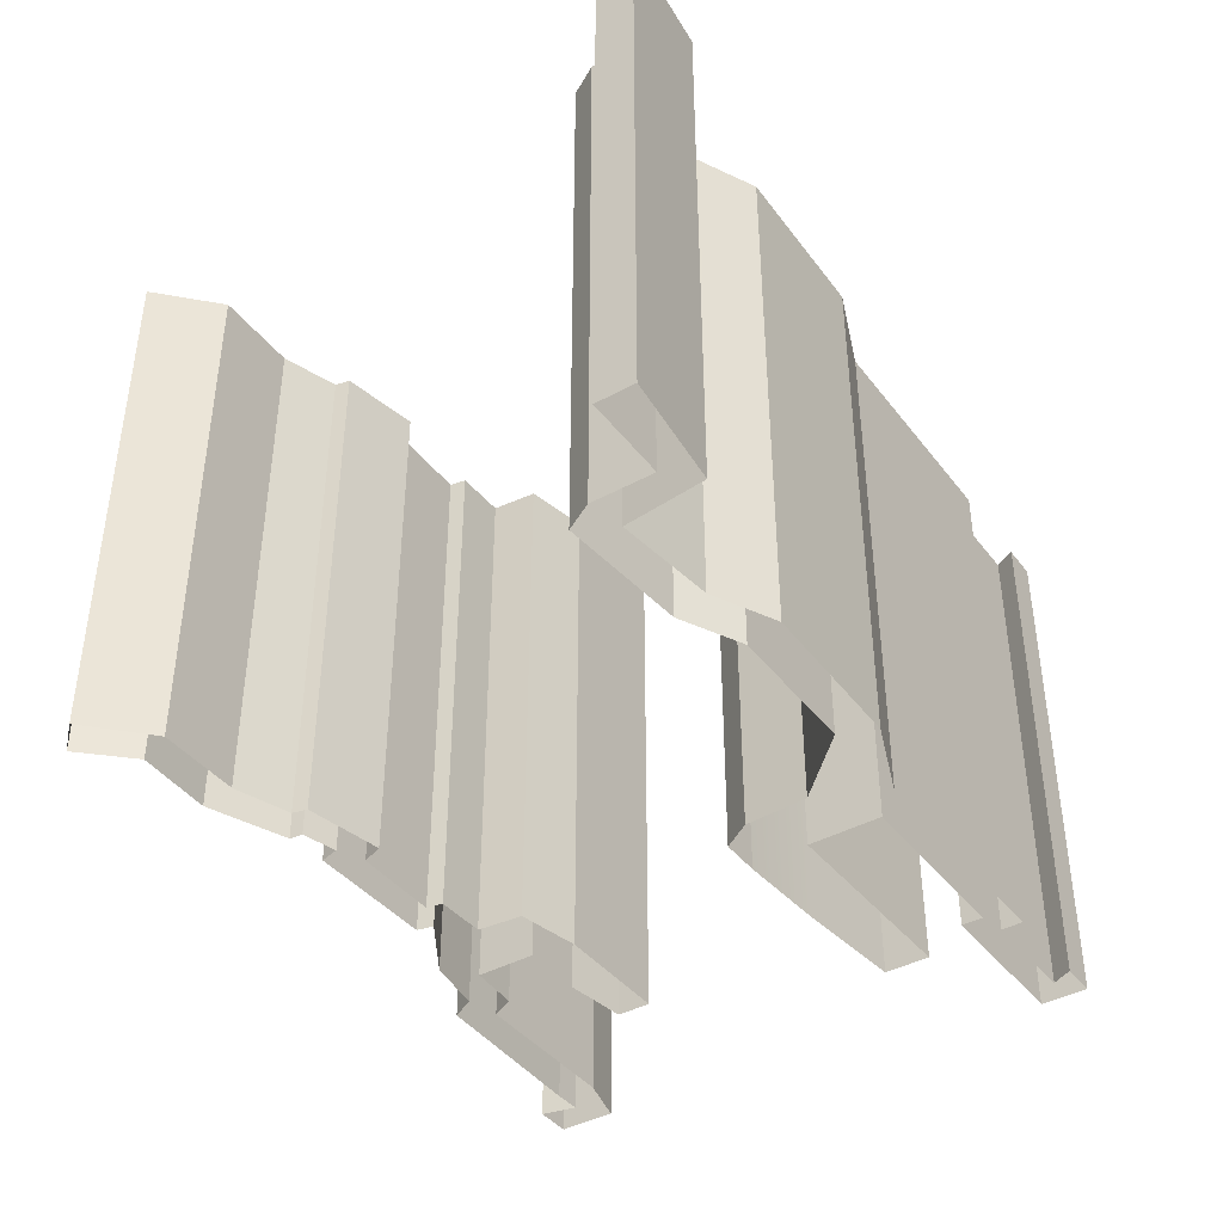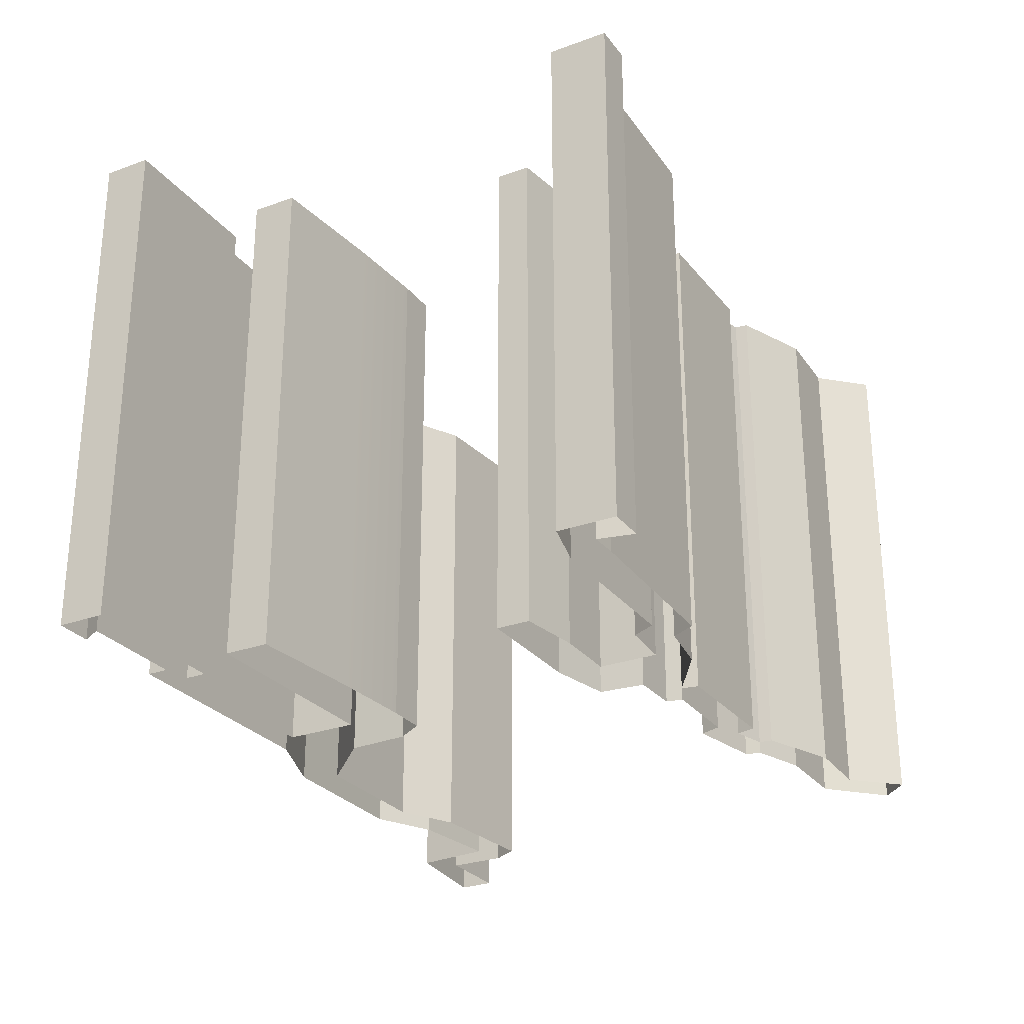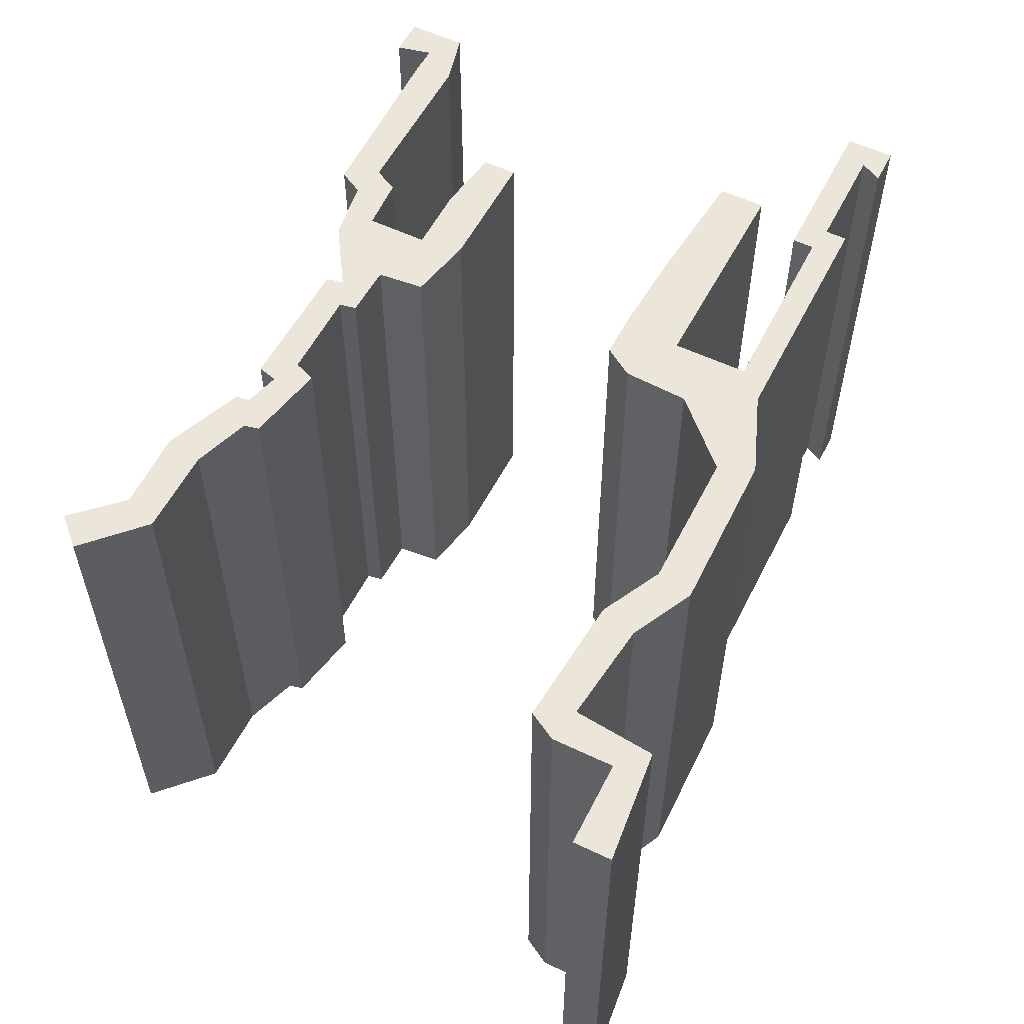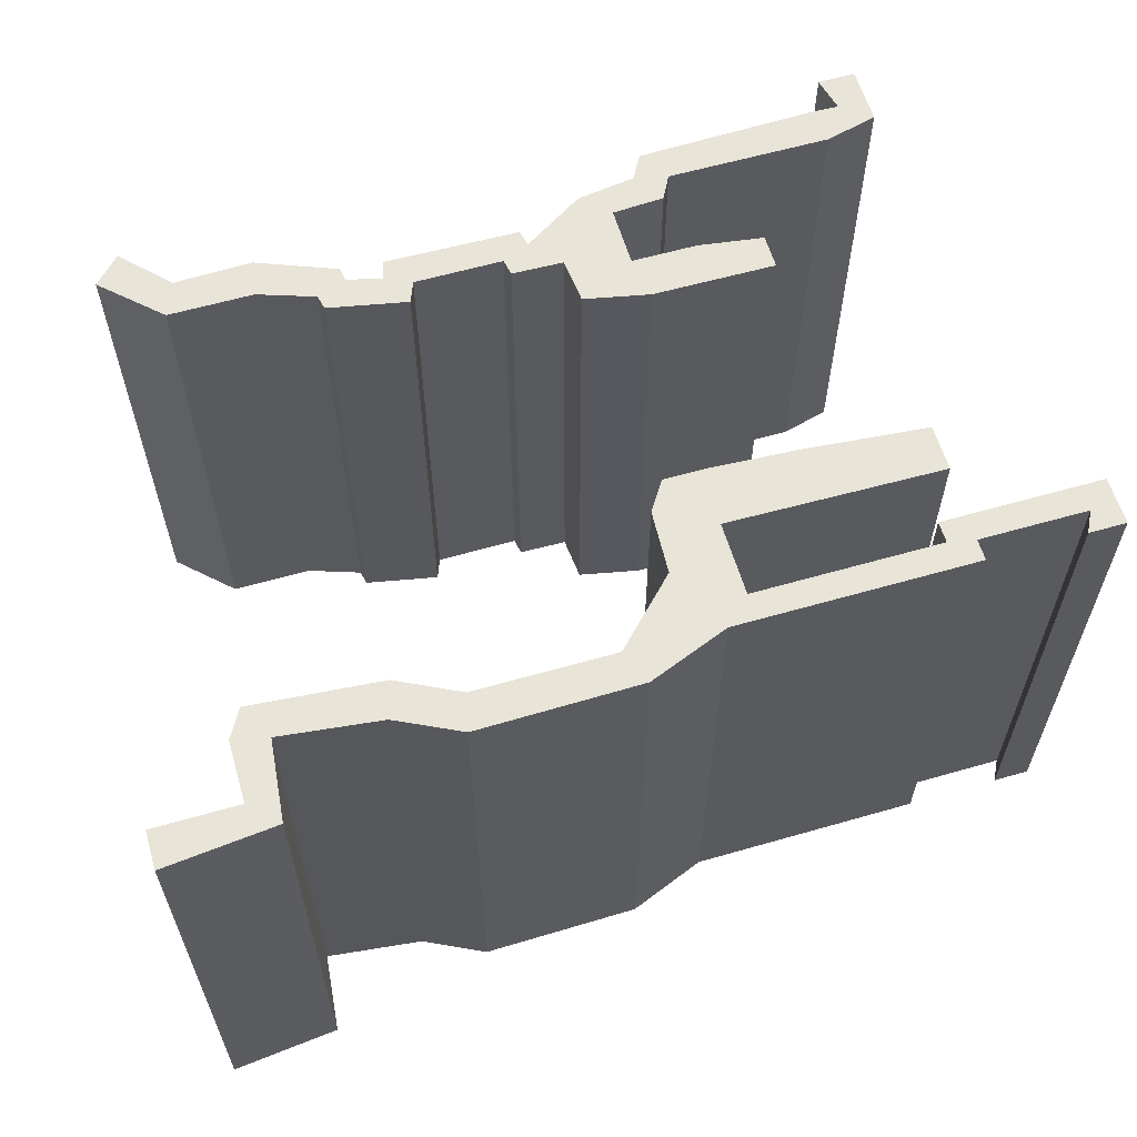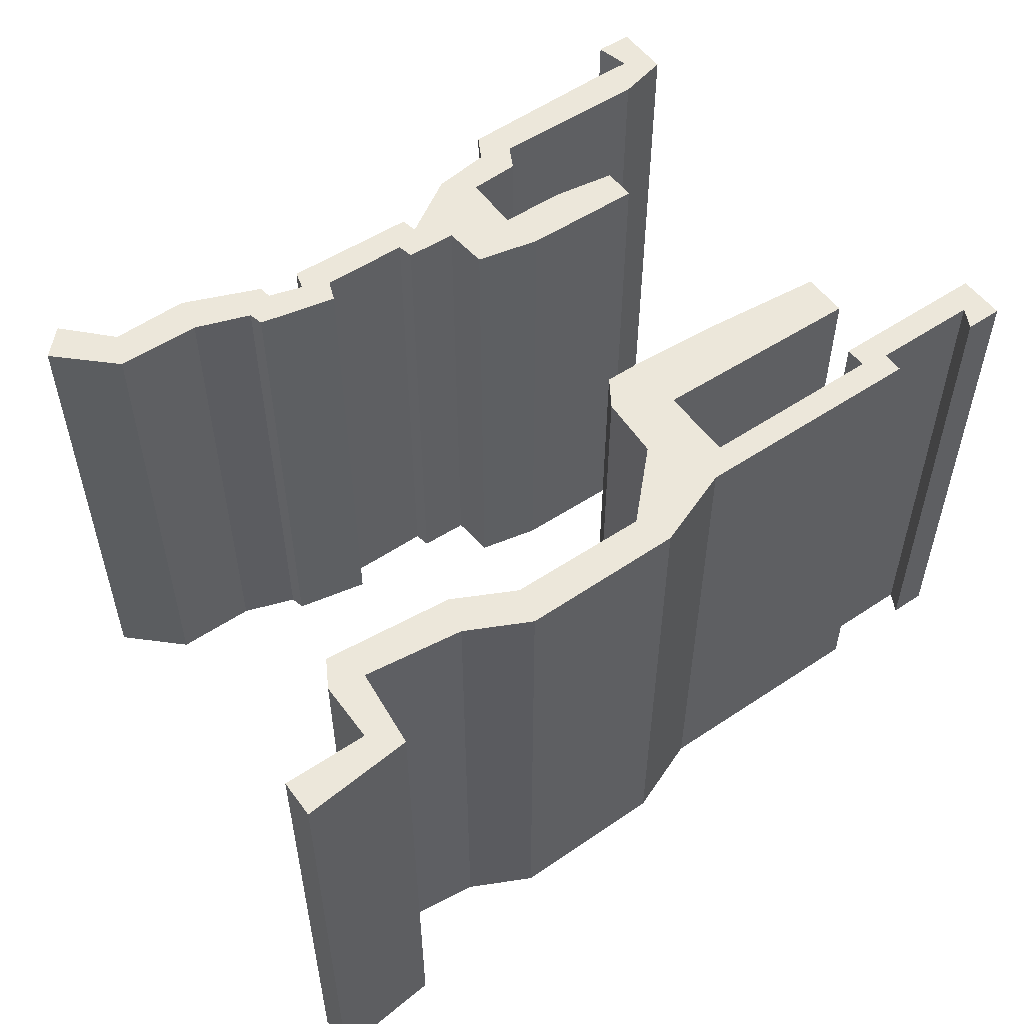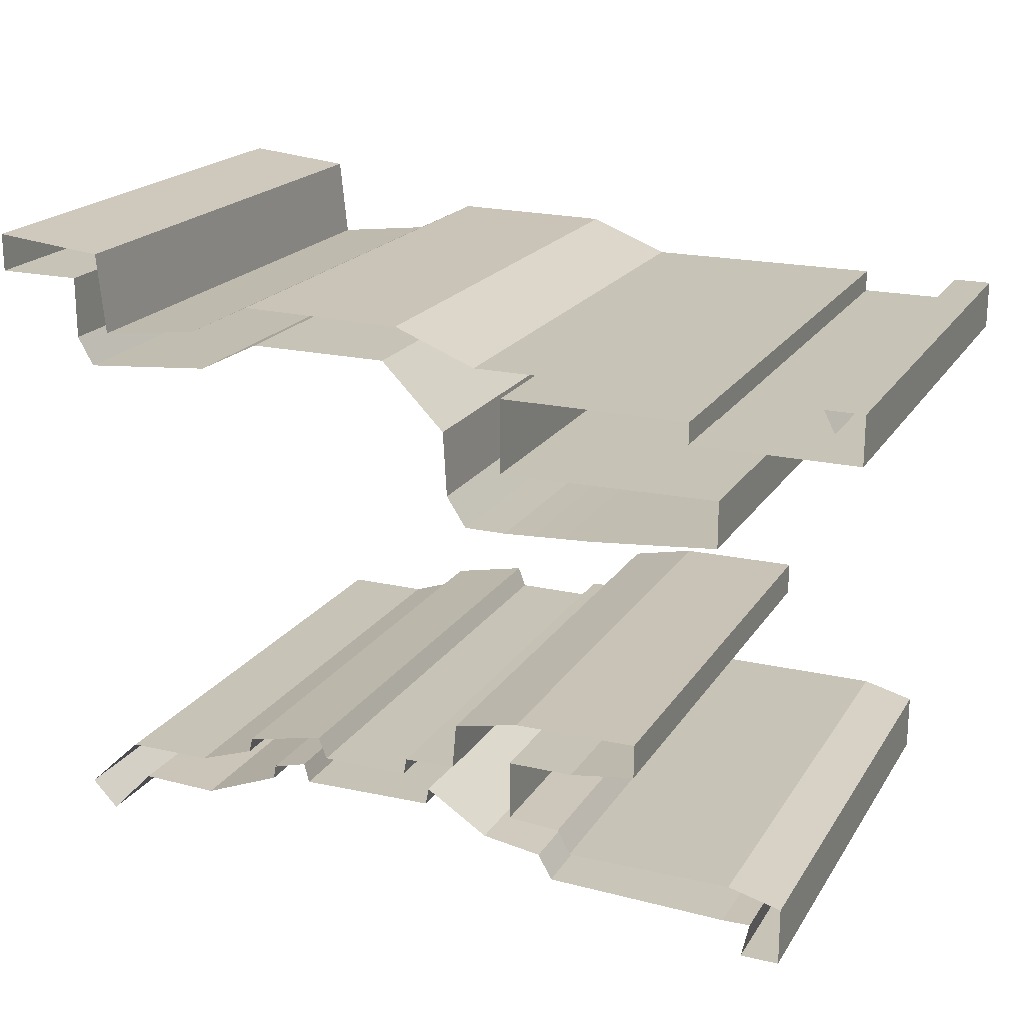
<metadata>
{"format":"obj","ext":"obj","renderer":"f3d","projection":"perspective","resolution":1024,"background":"white","views":[{"elev":-40.8,"azim":-56.2,"up":"+Y"},{"elev":-27.4,"azim":119.2,"up":"+Y"},{"elev":55.9,"azim":-63.4,"up":"+Y"},{"elev":60.3,"azim":-16.4,"up":"+Y"},{"elev":53.6,"azim":-35.5,"up":"+Y"},{"elev":19.7,"azim":23.2,"up":"+Z"}]}
</metadata>
<code>
g Chap01_Grd_M202_L1_Airwall_Collider
v 107.2 23.69 -143.1
v 107.2 37.63 -143.1
v 109.4 23.69 -143.1
v 109.4 37.63 -143.1
v 110.9 23.69 -142.6
v 110.9 37.63 -142.6
v 111 23.69 -142.2
v 111 37.63 -142.2
v 113.1 23.69 -141.8
v 113.1 37.63 -141.8
v 115.7 23.69 -141.9
v 115.7 37.63 -141.9
v 117.1 23.69 -141.9
v 117.1 37.63 -141.9
v 117.2 23.69 -140.7
v 117.2 37.63 -140.7
v 118.9 23.69 -140.3
v 118.9 37.63 -140.3
v 122.2 23.69 -140.3
v 122.2 37.63 -140.3
v 122.2 23.69 -141.2
v 122.2 37.63 -141.2
v 120.5 23.69 -141.5
v 120.5 37.63 -141.5
v 126.2 23.69 -144.1
v 126.2 37.63 -144.1
v 127.7 23.69 -132.1
v 127.7 37.63 -132.1
v 123.4 23.69 -132.1
v 123.4 37.63 -132.1
v 124.2 23.69 -134.6
v 124.2 37.63 -134.6
v 121 23.69 -134.9
v 121 37.63 -134.9
v 118.6 23.69 -135.1
v 118.6 37.63 -135.1
v 117 23.69 -134.3
v 117 37.63 -134.3
v 116.9 23.69 -132.6
v 116.9 37.63 -132.6
v 115.2 23.69 -130.9
v 115.2 37.63 -130.9
v 111.6 23.69 -130.9
v 111.6 37.63 -130.9
v 110 23.69 -131.7
v 110 37.63 -131.7
v 106.6 23.69 -132
v 106.6 37.63 -132
v 106.2 23.69 -131.3
v 106.2 37.63 -131.3
v 115.6 23.69 -142.4
v 115.6 37.63 -142.4
v 113.3 23.69 -142.4
v 113.3 37.63 -142.4
v 105.7 23.69 -144.5
v 105.7 37.63 -144.5
v 120.1 37.63 -143.1
v 120.1 23.69 -143.1
v 118.7 23.69 -143.1
v 118.7 37.63 -143.1
v 118.7 23.69 -141.5
v 118.7 37.63 -141.5
v 120.5 37.63 -143.8
v 120.5 23.69 -143.8
v 124.8 37.63 -143.8
v 124.8 23.69 -143.8
v 126.2 23.69 -145.7
v 126.2 37.63 -145.7
v 117.5 37.63 -135.1
v 117.5 23.69 -135.1
v 127.7 23.69 -130.8
v 127.7 37.63 -130.8
v 124.2 37.63 -133.4
v 124.2 23.69 -133.4
v 123.4 37.63 -131.5
v 123.4 23.69 -131.5
v 118.5 37.63 -133.5
v 118.5 23.69 -133.5
v 118.5 23.69 -131.5
v 118.5 37.63 -131.5
v 106.2 23.69 -129.6
v 106.2 37.63 -129.6
v 104 23.69 -129.6
v 104 37.63 -129.6
v 107.5 23.69 -144.1
v 107.5 37.63 -144.1
v 109.6 23.69 -144.1
v 109.6 37.63 -144.1
v 111.6 23.69 -143.3
v 111.6 37.63 -143.3
v 111.7 23.69 -142.9
v 111.7 37.63 -142.9
v 112.6 23.69 -142.7
v 112.6 37.63 -142.7
v 116.4 23.69 -142.7
v 116.4 37.63 -142.7
v 118 23.69 -143.7
v 118 37.63 -143.7
v 118.1 37.63 -141.3
v 125.4 23.69 -144.8
v 125.4 37.63 -144.8
v 127 23.69 -131.4
v 127 37.63 -131.4
v 124.1 23.69 -131.4
v 124.1 37.63 -131.4
v 117.8 23.69 -130.8
v 117.8 37.63 -130.8
v 115.6 23.69 -130
v 115.6 37.63 -130
v 111.4 23.69 -129.9
v 111.4 37.63 -129.9
v 109.7 23.69 -130.7
v 109.7 37.63 -130.7
v 107.1 37.63 -131.1
v 107.1 23.69 -131.1
v 116.3 23.69 -143.1
v 116.3 37.63 -143.1
v 112.7 23.69 -143.2
v 112.7 37.63 -143.2
v 106.4 23.69 -145.3
v 106.4 37.63 -145.3
v 119.6 37.63 -144
v 119.6 23.69 -144
v 119.9 37.63 -144.6
v 119.9 23.69 -144.6
v 124.7 37.63 -144.8
v 124.7 23.69 -144.8
v 125.2 23.69 -145.7
v 125.2 37.63 -145.7
v 126.7 23.69 -130.8
v 126.7 37.63 -130.8
v 124.1 37.63 -130.8
v 124.1 23.69 -130.8
v 106.9 23.69 -128.9
v 106.9 37.63 -128.9
v 104 23.69 -128.6
v 104 37.63 -128.6
v 109.4 37.63 -143.1
v 109.4 23.69 -143.1
v 110.9 37.63 -142.6
v 110.9 23.69 -142.6
v 111 37.63 -142.2
v 111 23.69 -142.2
v 113.1 23.69 -141.8
v 113.1 37.63 -141.8
v 117.1 37.63 -141.9
v 117.1 23.69 -141.9
v 117.2 37.63 -140.7
v 117.2 23.69 -140.7
v 118.9 37.63 -140.3
v 118.9 23.69 -140.3
v 122.2 23.69 -140.3
v 122.2 37.63 -140.3
v 122.2 23.69 -141.2
v 122.2 37.63 -141.2
v 123.4 37.63 -132.1
v 123.4 23.69 -132.1
v 118.6 23.69 -135.1
v 118.6 37.63 -135.1
v 116.9 37.63 -132.6
v 116.9 23.69 -132.6
v 115.2 23.69 -130.9
v 115.2 37.63 -130.9
v 111.6 23.69 -130.9
v 111.6 37.63 -130.9
v 110 23.69 -131.7
v 110 37.63 -131.7
v 106.6 37.63 -132
v 106.6 23.69 -132
v 115.7 37.63 -141.9
v 115.7 23.69 -141.9
v 113.3 37.63 -142.4
v 115.6 37.63 -142.4
v 115.6 23.69 -142.4
v 113.3 23.69 -142.4
v 107.2 37.63 -143.1
v 107.2 23.69 -143.1
v 118.7 37.63 -143.1
v 118.7 23.69 -143.1
v 118.7 23.69 -141.5
v 120.5 23.69 -141.5
v 120.5 37.63 -141.5
v 118.7 37.63 -141.5
v 120.1 23.69 -143.1
v 120.1 37.63 -143.1
v 124.8 23.69 -143.8
v 120.5 37.63 -143.8
v 124.8 37.63 -143.8
v 120.5 23.69 -143.8
v 126.2 23.69 -144.1
v 126.2 37.63 -144.1
v 117 23.69 -134.3
v 117.5 37.63 -135.1
v 117 37.63 -134.3
v 117.5 23.69 -135.1
v 127.7 37.63 -132.1
v 127.7 23.69 -132.1
v 124.2 37.63 -134.6
v 124.2 23.69 -134.6
v 123.4 37.63 -131.5
v 123.4 23.69 -131.5
v 124.2 37.63 -133.4
v 124.2 23.69 -133.4
v 118.5 23.69 -131.5
v 118.5 37.63 -131.5
v 118.5 37.63 -133.5
v 118.5 23.69 -133.5
v 106.2 37.63 -131.3
v 106.2 23.69 -131.3
v 106.2 23.69 -129.6
v 106.2 37.63 -129.6
v 109.6 23.69 -144.1
v 109.6 37.63 -144.1
v 111.6 23.69 -143.3
v 111.6 37.63 -143.3
v 111.7 23.69 -142.9
v 111.7 37.63 -142.9
v 112.6 23.69 -142.7
v 112.6 37.63 -142.7
v 124.1 37.63 -131.4
v 124.1 23.69 -131.4
v 115.6 37.63 -130
v 115.6 23.69 -130
v 111.4 37.63 -129.9
v 111.4 23.69 -129.9
v 109.7 37.63 -130.7
v 109.7 23.69 -130.7
v 116.4 23.69 -142.7
v 116.4 37.63 -142.7
v 112.7 23.69 -143.2
v 116.3 23.69 -143.1
v 112.7 37.63 -143.2
v 116.3 37.63 -143.1
v 107.5 23.69 -144.1
v 107.5 37.63 -144.1
v 118 23.69 -143.7
v 118 37.63 -143.7
v 119.6 23.69 -144
v 119.6 37.63 -144
v 119.9 23.69 -144.6
v 124.7 23.69 -144.8
v 119.9 37.63 -144.6
v 124.7 37.63 -144.8
v 125.4 23.69 -144.8
v 125.4 37.63 -144.8
v 127 37.63 -131.4
v 127 23.69 -131.4
v 117.8 23.69 -130.8
v 117.8 37.63 -130.8
v 124.1 37.63 -130.8
v 124.1 23.69 -130.8
v 107.1 23.69 -131.1
v 107.1 37.63 -131.1
v 106.9 37.63 -128.9
v 106.9 23.69 -128.9
v 109.4 37.63 -143.1
v 107.2 37.63 -143.1
v 107.5 37.63 -144.1
v 109.6 37.63 -144.1
v 110.9 37.63 -142.6
v 111.6 37.63 -143.3
v 111.7 37.63 -142.9
v 111 37.63 -142.2
v 112.6 37.63 -142.7
v 113.1 37.63 -141.8
v 112.7 37.63 -143.2
v 113.3 37.63 -142.4
v 117.1 37.63 -141.9
v 115.7 37.63 -141.9
v 116.4 37.63 -142.7
v 118 37.63 -143.7
v 117.2 37.63 -140.7
v 125.4 37.63 -144.8
v 126.2 37.63 -144.1
v 124.8 37.63 -143.8
v 124.7 37.63 -144.8
v 127.7 37.63 -132.1
v 124.1 37.63 -131.4
v 123.4 37.63 -132.1
v 127 37.63 -131.4
v 123.4 37.63 -131.5
v 124.1 37.63 -130.8
v 117.8 37.63 -130.8
v 115.6 37.63 -130
v 115.2 37.63 -130.9
v 116.9 37.63 -132.6
v 111.4 37.63 -129.9
v 111.6 37.63 -130.9
v 109.7 37.63 -130.7
v 110 37.63 -131.7
v 107.1 37.63 -131.1
v 106.6 37.63 -132
v 106.2 37.63 -131.3
v 116.3 37.63 -143.1
v 115.6 37.63 -142.4
v 105.7 37.63 -144.5
v 106.4 37.63 -145.3
v 105.7 23.69 -144.5
v 106.4 37.63 -145.3
v 105.7 37.63 -144.5
v 106.4 23.69 -145.3
v 120.1 37.63 -143.1
v 118.7 37.63 -143.1
v 119.6 37.63 -144
v 118.7 37.63 -141.5
v 119.9 37.63 -144.6
v 120.5 37.63 -143.8
v 125.2 23.69 -145.7
v 126.2 23.69 -145.7
v 126.2 37.63 -145.7
v 125.2 37.63 -145.7
v 126.2 37.63 -145.7
v 125.2 37.63 -145.7
v 126.7 37.63 -130.8
v 127.7 37.63 -130.8
v 126.7 37.63 -130.8
v 127.7 37.63 -130.8
v 127.7 23.69 -130.8
v 126.7 23.69 -130.8
v 118.5 37.63 -131.5
v 106.2 37.63 -129.6
v 106.9 37.63 -128.9
v 104 23.69 -128.6
v 104 37.63 -129.6
v 104 37.63 -128.6
v 104 23.69 -129.6
v 104 37.63 -128.6
v 104 37.63 -129.6
v 124.2 37.63 -133.4
v 121 37.63 -134.9
v 124.2 37.63 -134.6
v 118.6 37.63 -135.1
v 118.5 37.63 -133.5
v 117.5 37.63 -135.1
v 117 37.63 -134.3
v 118.9 37.63 -140.3
v 120.5 37.63 -141.5
v 117.2 37.63 -140.7
v 118.9 37.63 -140.3
v 118.1 37.63 -141.3
v 122.2 37.63 -140.3
v 122.2 37.63 -141.2
g Chap01_Grd_M202_L1_Airwall_Collider_0
f 4 2 3
f 1 3 2
f 6 138 5
f 139 5 138
f 8 140 7
f 140 141 7
f 10 142 9
f 143 9 142
f 145 144 53
f 53 54 145
f 14 12 13
f 11 13 12
f 16 146 15
f 146 147 15
f 18 148 17
f 149 17 148
f 20 150 19
f 151 19 150
f 22 153 152
f 152 21 22
f 155 154 23
f 23 24 155
f 66 26 65
f 66 25 26
f 27 29 28
f 30 28 29
f 75 156 76
f 156 157 76
f 32 31 33
f 33 34 32
f 34 33 35
f 35 36 34
f 69 158 70
f 69 159 158
f 40 38 39
f 38 37 39
f 42 160 41
f 160 161 41
f 163 162 43
f 43 44 163
f 165 164 45
f 45 46 165
f 167 166 47
f 47 48 167
f 50 168 49
f 168 169 49
f 51 171 170
f 170 52 51
f 174 173 172
f 172 175 174
f 177 176 56
f 56 55 177
f 57 60 58
f 59 58 60
f 178 62 61
f 61 179 178
f 182 181 180
f 180 183 182
f 63 185 184
f 184 64 63
f 188 187 186
f 189 186 187
f 68 191 190
f 190 67 68
f 194 193 192
f 193 195 192
f 196 72 71
f 71 197 196
f 198 73 74
f 74 199 198
f 201 79 200
f 80 200 79
f 203 202 77
f 77 78 203
f 206 205 204
f 204 207 206
f 82 208 81
f 208 209 81
f 211 210 83
f 83 84 211
f 86 87 85
f 86 88 87
f 213 89 212
f 213 90 89
f 215 91 214
f 91 215 92
f 94 93 216
f 216 217 94
f 219 119 218
f 119 118 218
f 96 97 95
f 96 98 97
f 126 101 100
f 100 127 126
f 103 105 104
f 104 102 103
f 220 132 133
f 133 221 220
f 106 107 109
f 109 108 106
f 110 222 111
f 110 223 222
f 225 224 113
f 113 112 225
f 227 226 114
f 114 115 227
f 117 229 228
f 228 116 117
f 232 231 230
f 232 233 231
f 121 235 234
f 234 120 121
f 122 123 236
f 236 237 122
f 124 125 238
f 238 239 124
f 242 241 240
f 242 243 241
f 129 128 244
f 244 245 129
f 130 131 246
f 246 247 130
f 250 249 248
f 248 251 250
f 253 134 252
f 134 253 135
f 255 254 137
f 137 136 255
f 258 257 256
f 256 259 258
f 259 256 260
f 260 261 259
f 260 262 261
f 263 262 260
f 265 264 263
f 264 262 263
f 267 266 264
f 264 265 267
f 270 269 268
f 268 271 270
f 271 268 99
f 268 272 99
f 275 274 273
f 273 276 275
f 279 278 277
f 278 280 277
f 278 279 281
f 281 282 278
f 285 284 283
f 283 286 285
f 284 285 287
f 285 288 287
f 288 290 289
f 289 287 288
f 292 291 290
f 291 289 290
f 293 291 292
f 295 270 294
f 269 270 295
f 266 267 295
f 295 294 266
f 297 296 258
f 257 258 296
f 300 299 298
f 299 301 298
f 304 303 302
f 304 271 303
f 303 271 99
f 99 305 303
f 307 306 304
f 304 302 307
f 275 276 307
f 276 306 307
f 310 309 308
f 308 311 310
f 273 274 312
f 312 313 273
f 315 280 314
f 277 280 315
f 318 317 316
f 316 319 318
f 282 281 283
f 281 320 283
f 291 293 321
f 321 322 291
f 325 324 323
f 324 326 323
f 322 321 327
f 321 328 327
f 331 330 329
f 333 330 332
f 334 333 332
f 329 330 333
f 335 333 334
f 286 333 335
f 333 286 320
f 283 320 286
f 337 305 336
f 99 338 336
f 305 340 339
f 341 337 336
f 342 337 341

</code>
